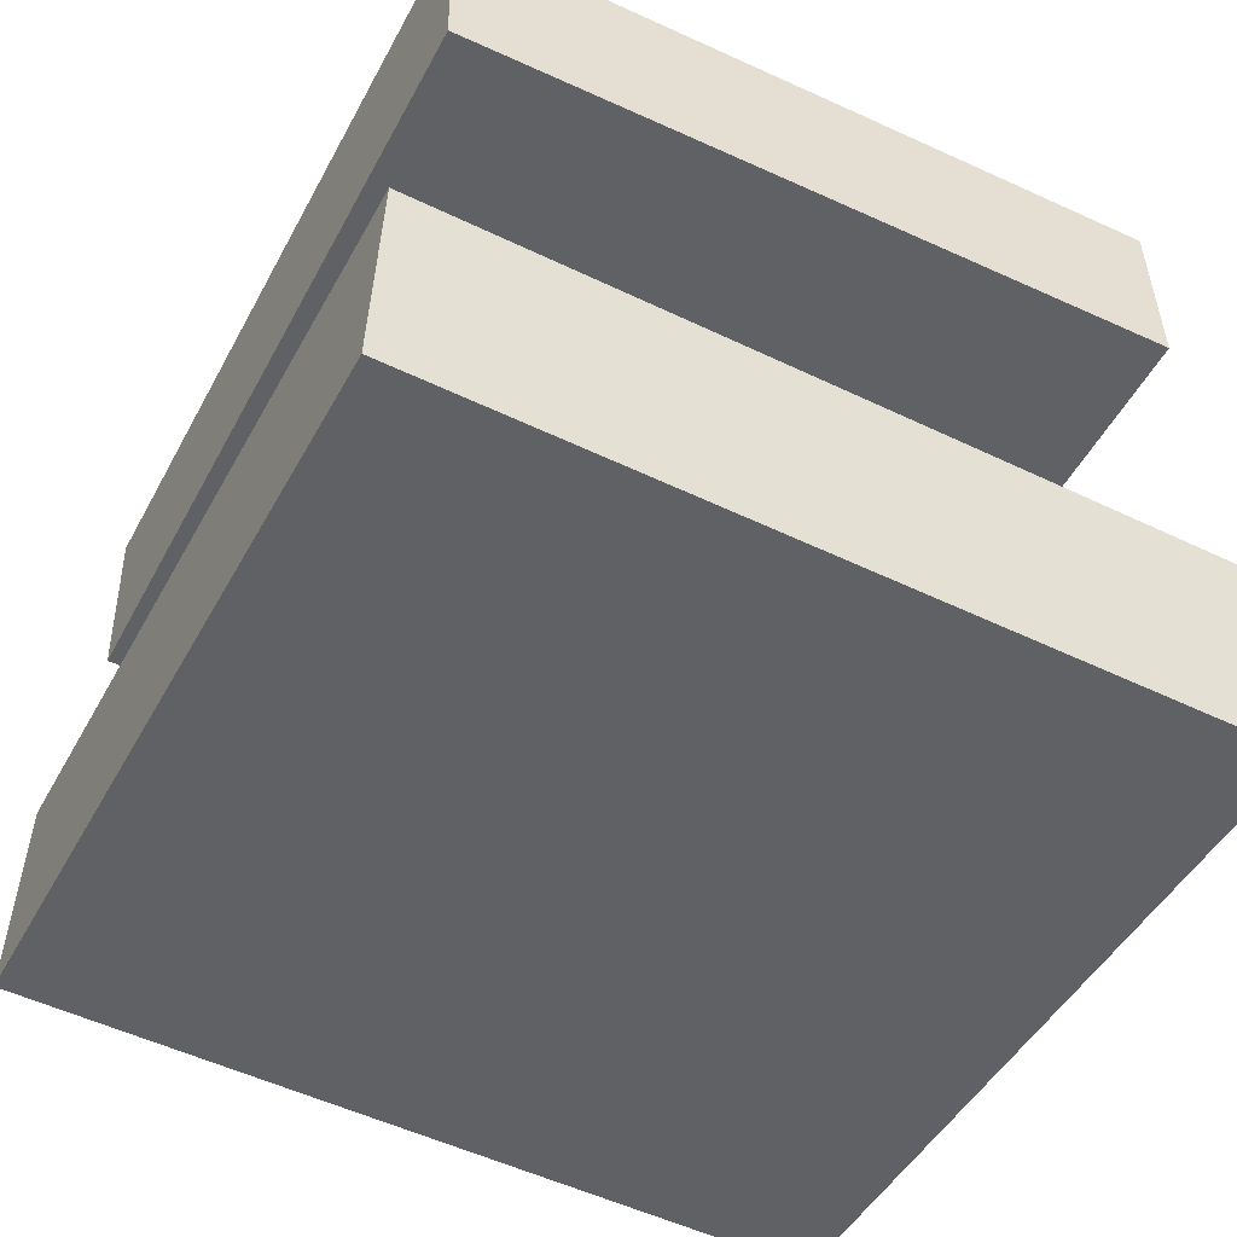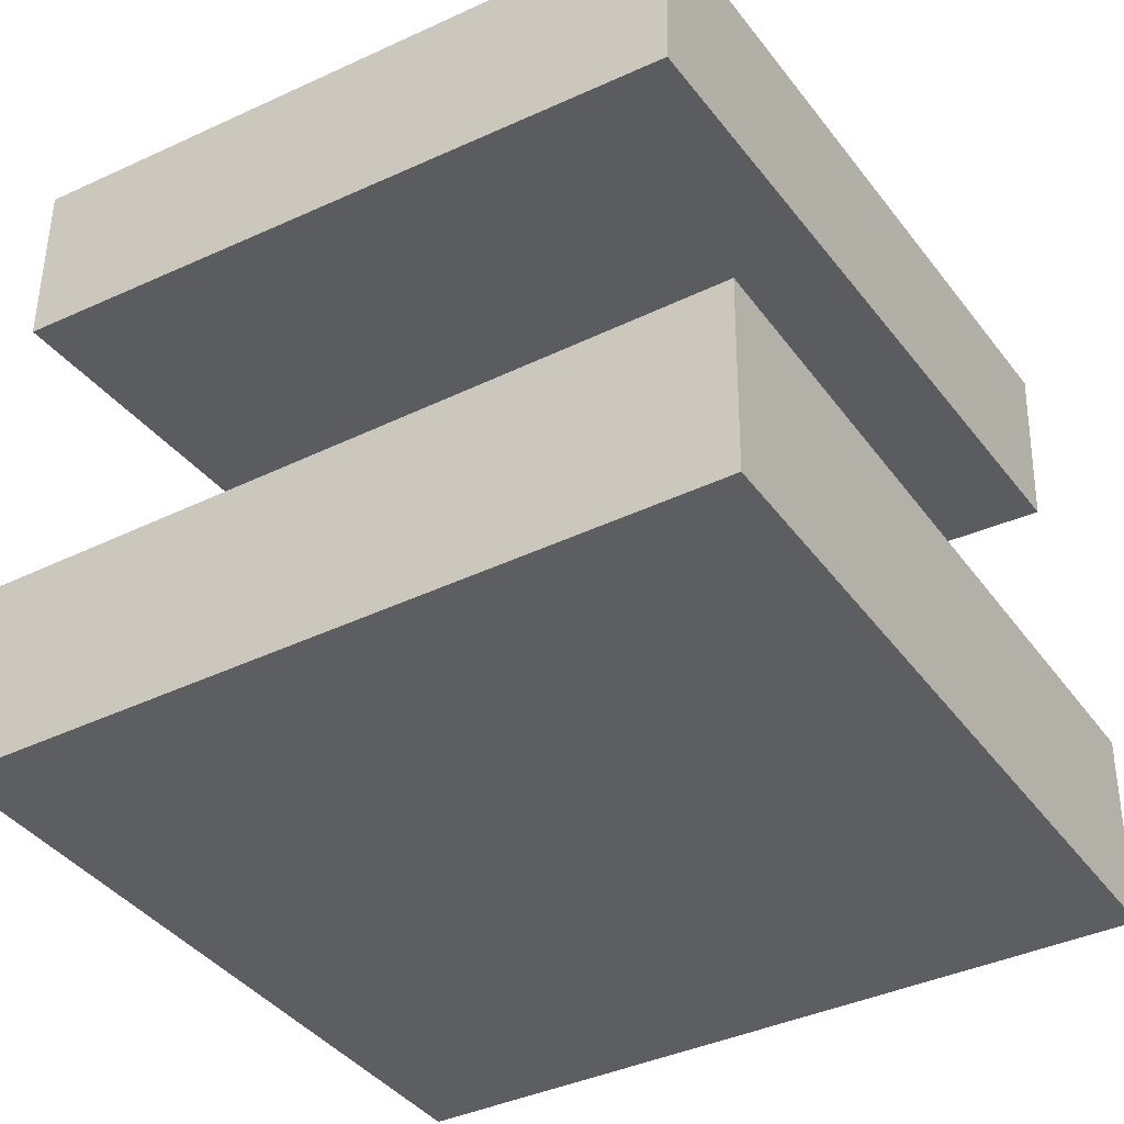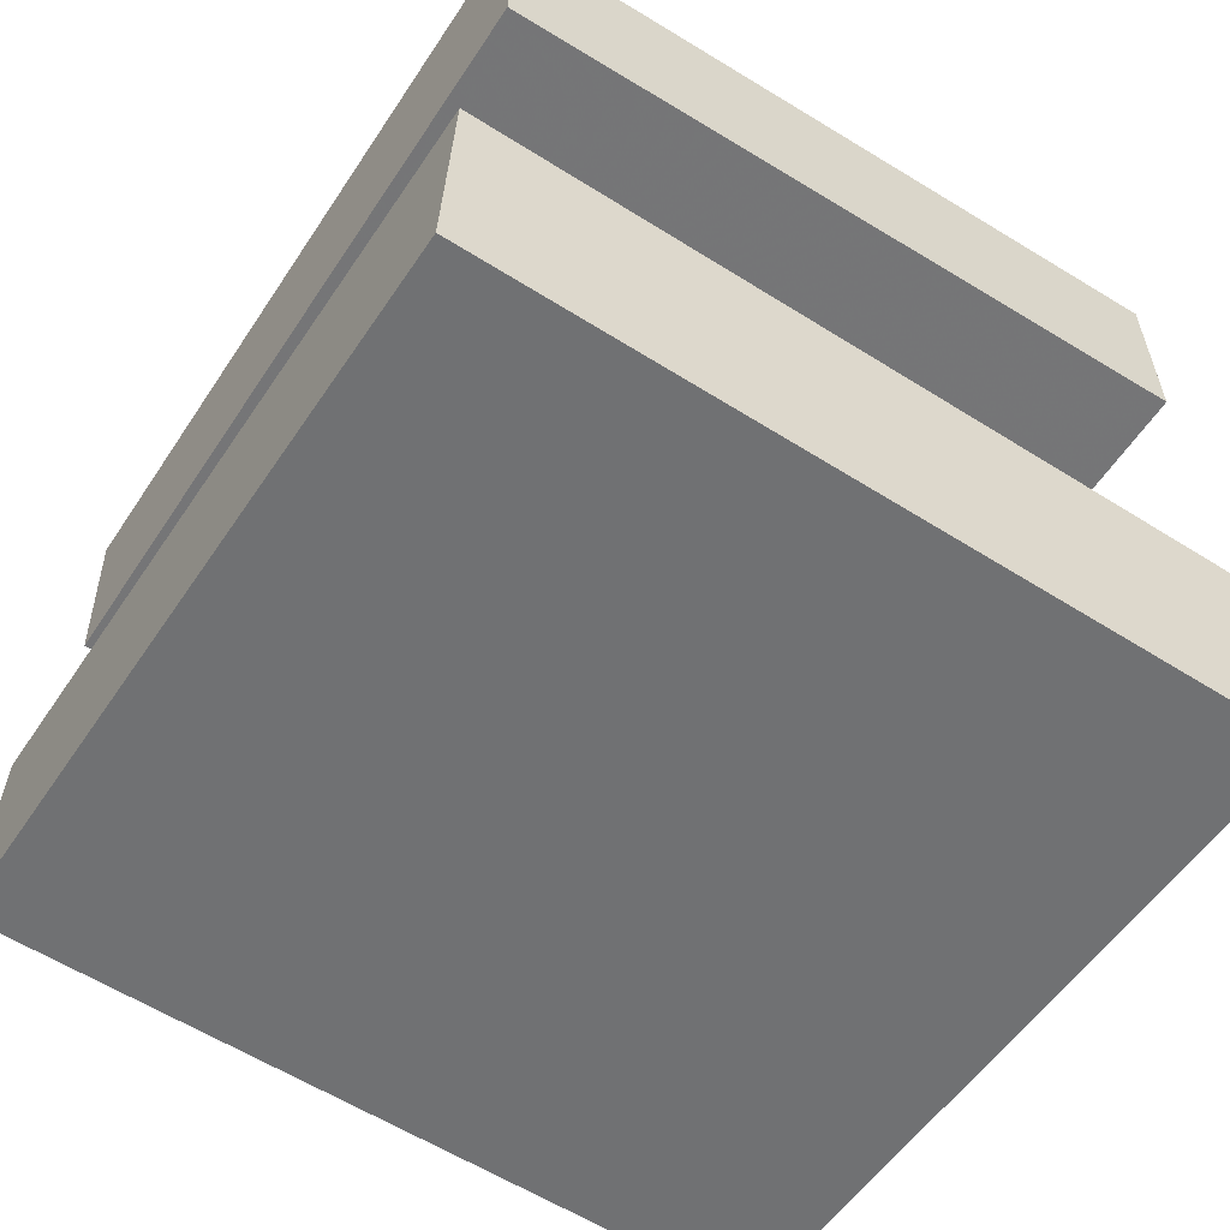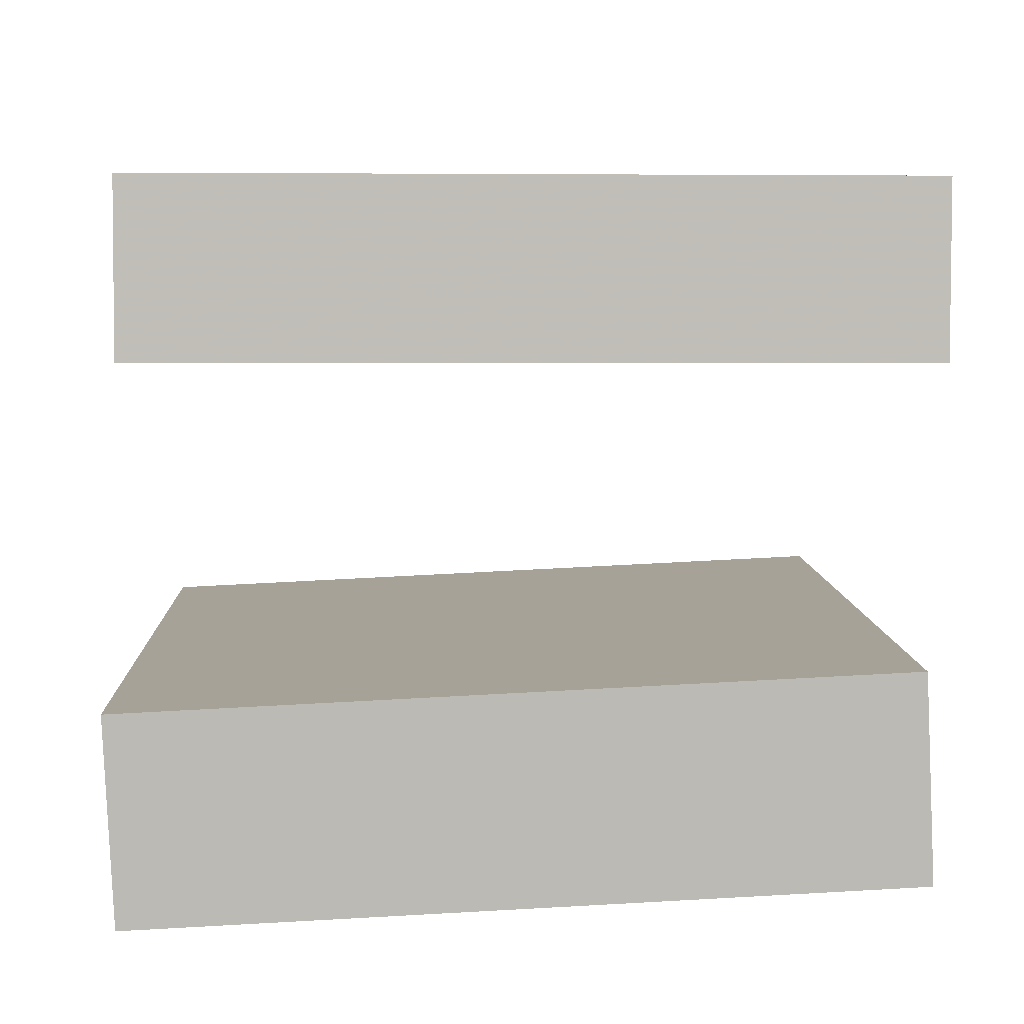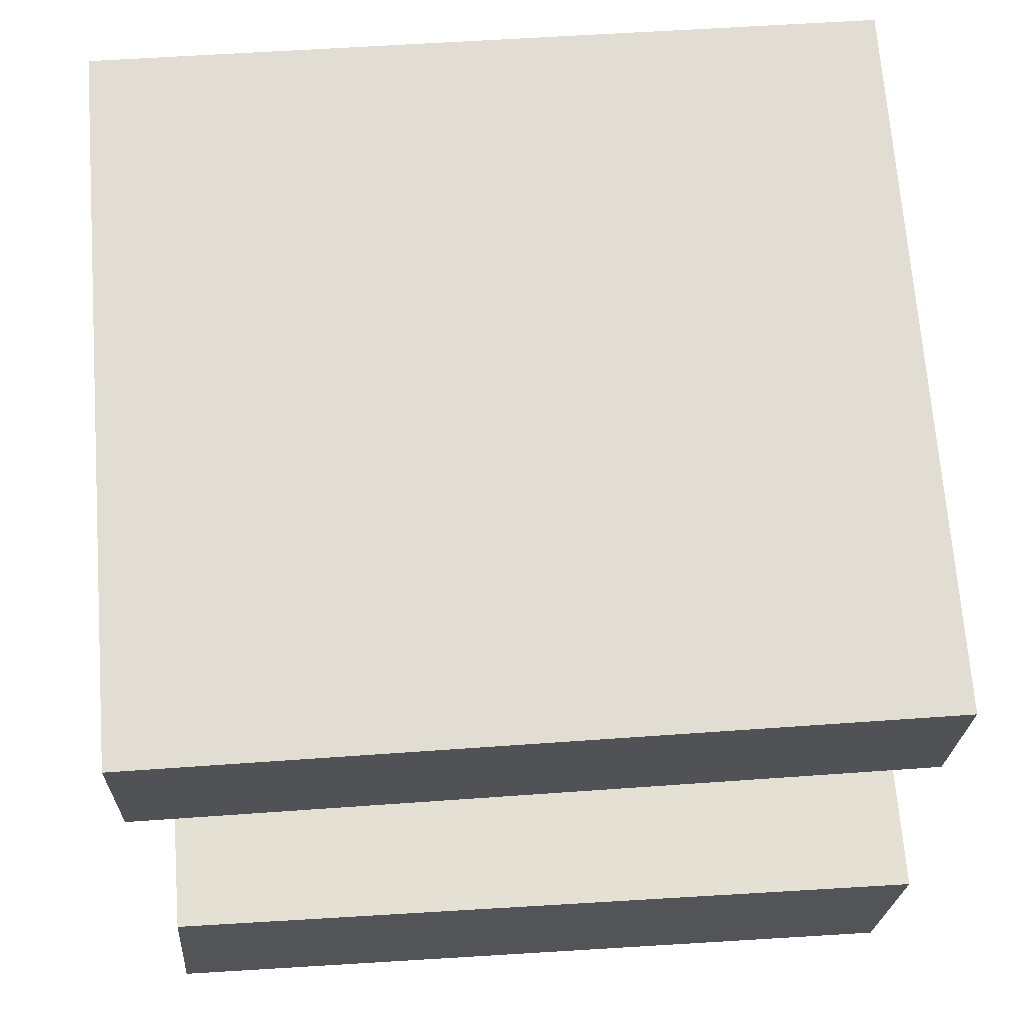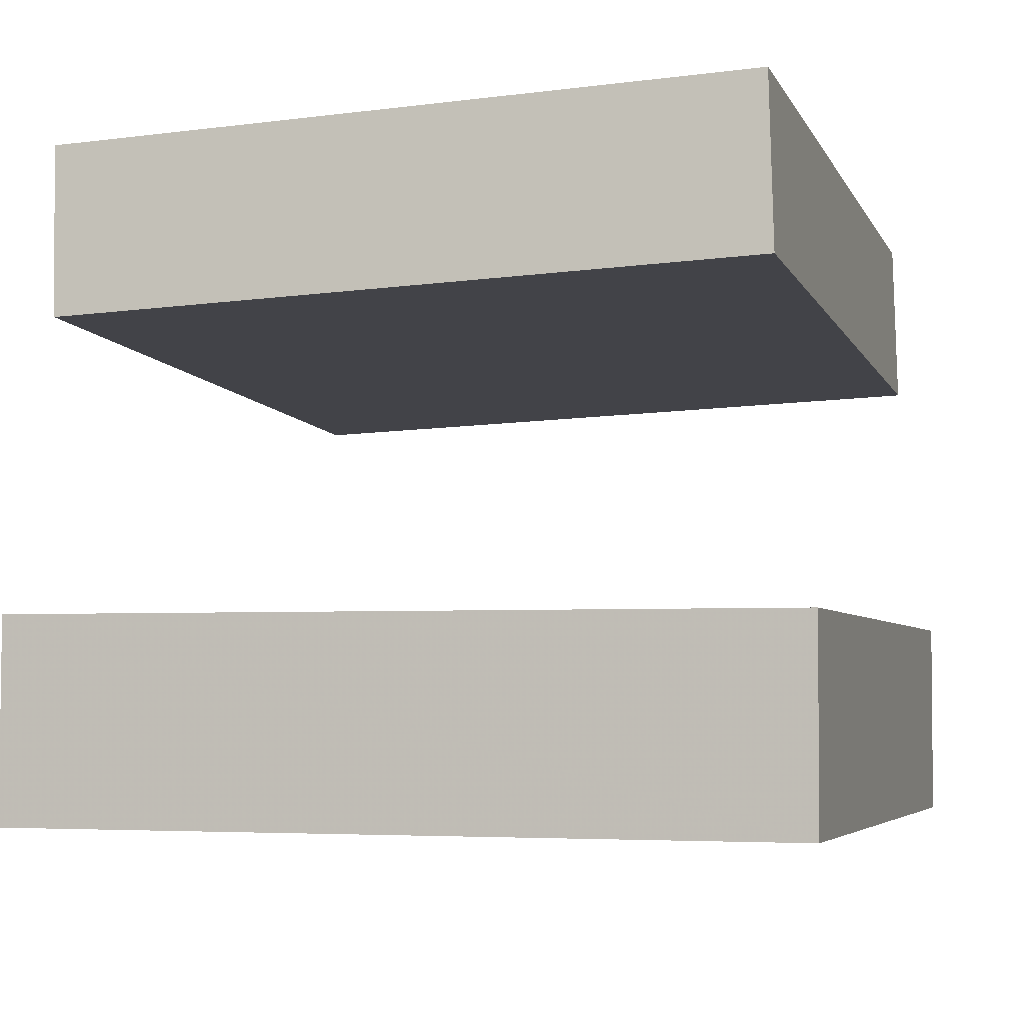
<metadata>
{"format":"obj","ext":"obj","renderer":"f3d","projection":"perspective","resolution":1024,"background":"white","views":[{"elev":-49.9,"azim":-113.0,"up":"+Y"},{"elev":-35.8,"azim":126.5,"up":"+Y"},{"elev":-57.1,"azim":-118.6,"up":"+Y"},{"elev":5.8,"azim":2.4,"up":"+Y"},{"elev":-22.5,"azim":178.5,"up":"+Z"},{"elev":-7.1,"azim":-68.7,"up":"+Y"}]}
</metadata>
<code>
v -0.3598 -0.1052 -0.2662
v -0.31 -0.1158 0.3733
v 0.2551 -0.07657 -0.3136
v 0.3049 -0.08717 0.3258
v -0.3524 -0.2704 -0.2695
v -0.3026 -0.281 0.3699
v 0.2625 -0.2417 -0.3169
v 0.3123 -0.2523 0.3225
f 1.0 7.0 5.0
f 1.0 3.0 7.0
f 1.0 4.0 3.0
f 1.0 2.0 4.0
f 3.0 8.0 7.0
f 3.0 4.0 8.0
f 5.0 7.0 8.0
f 5.0 8.0 6.0
f 1.0 5.0 6.0
f 1.0 6.0 2.0
f 2.0 6.0 8.0
f 2.0 8.0 4.0
v -0.3462 0.1311 -0.234
v -0.3018 0.1438 0.343
v -0.3461 0.2711 -0.2371
v -0.3017 0.2839 0.3399
v 0.2767 0.1295 -0.2819
v 0.3211 0.1422 0.2951
v 0.2768 0.2695 -0.285
v 0.3212 0.2823 0.292
f 9.0 15.0 13.0
f 9.0 11.0 15.0
f 9.0 12.0 11.0
f 9.0 10.0 12.0
f 11.0 16.0 15.0
f 11.0 12.0 16.0
f 13.0 15.0 16.0
f 13.0 16.0 14.0
f 9.0 13.0 14.0
f 9.0 14.0 10.0
f 10.0 14.0 16.0
f 10.0 16.0 12.0

</code>
